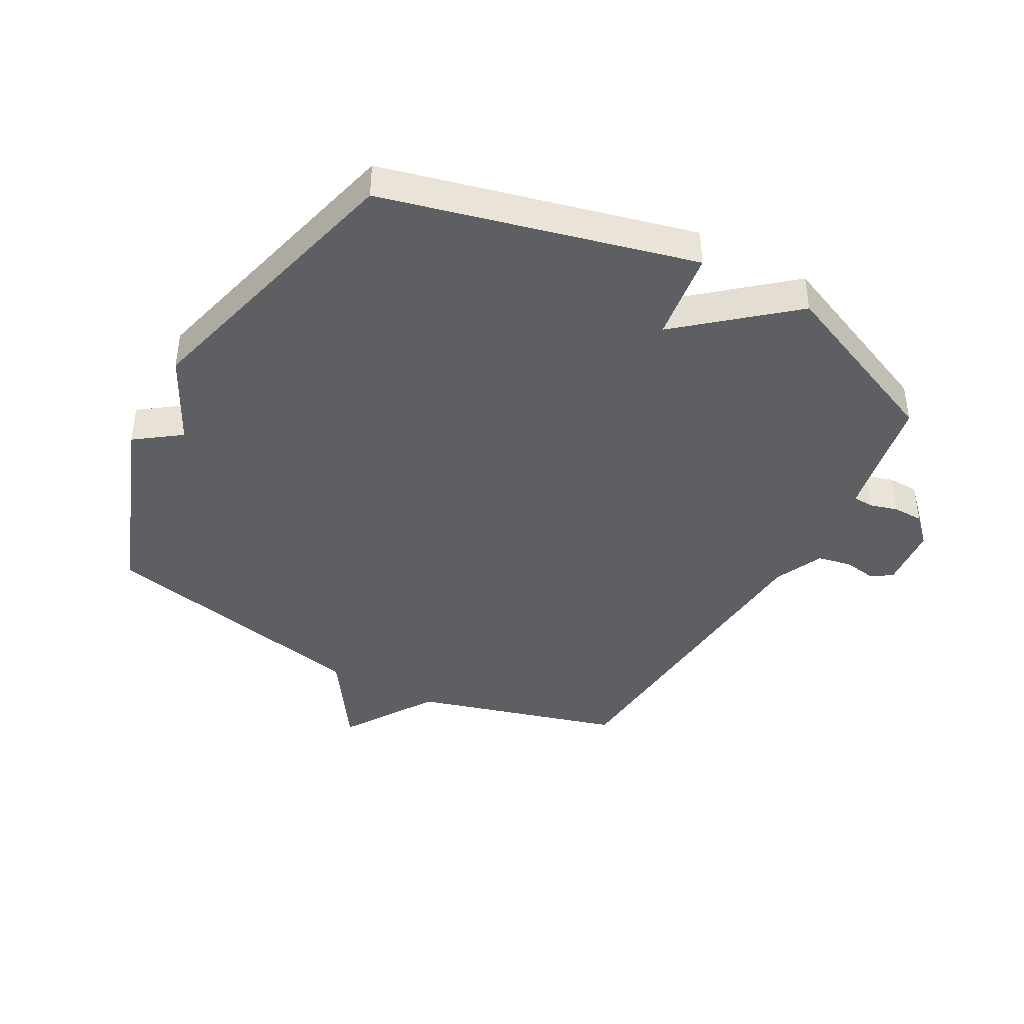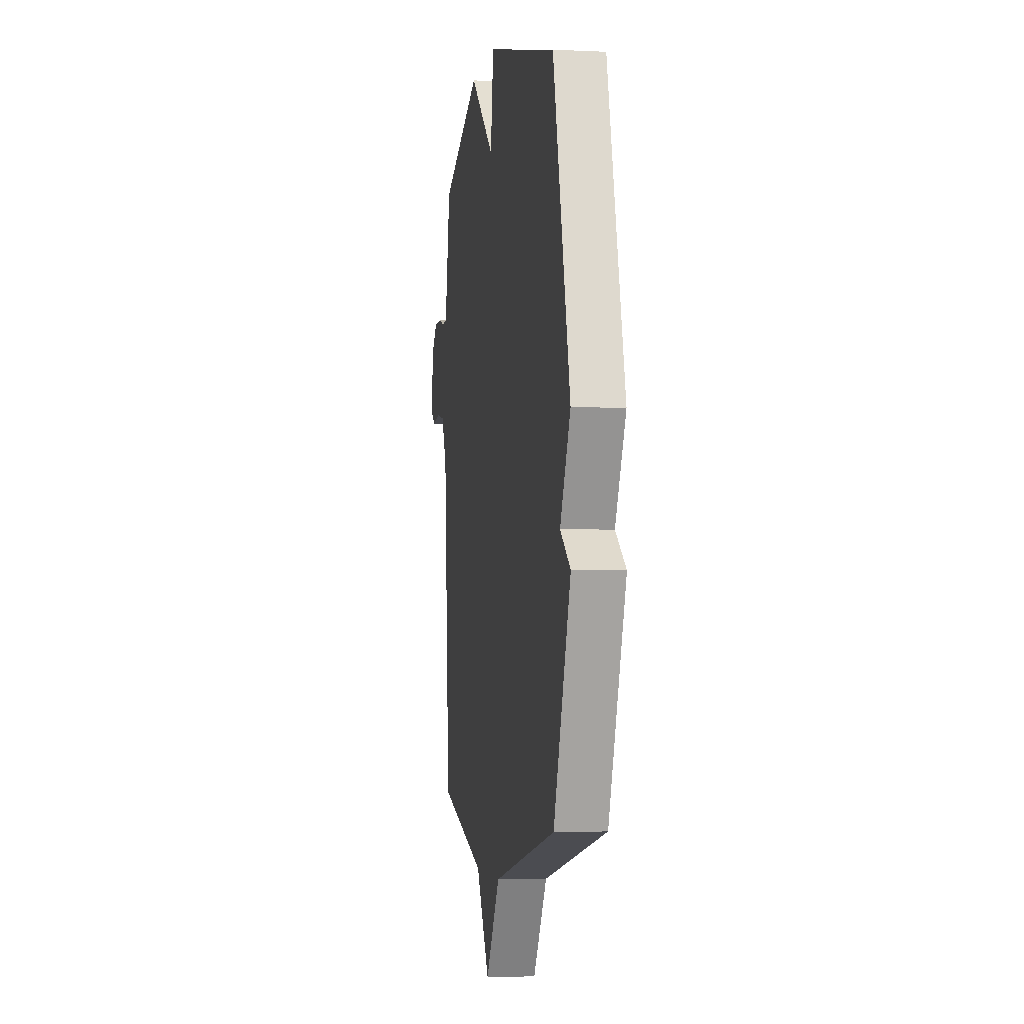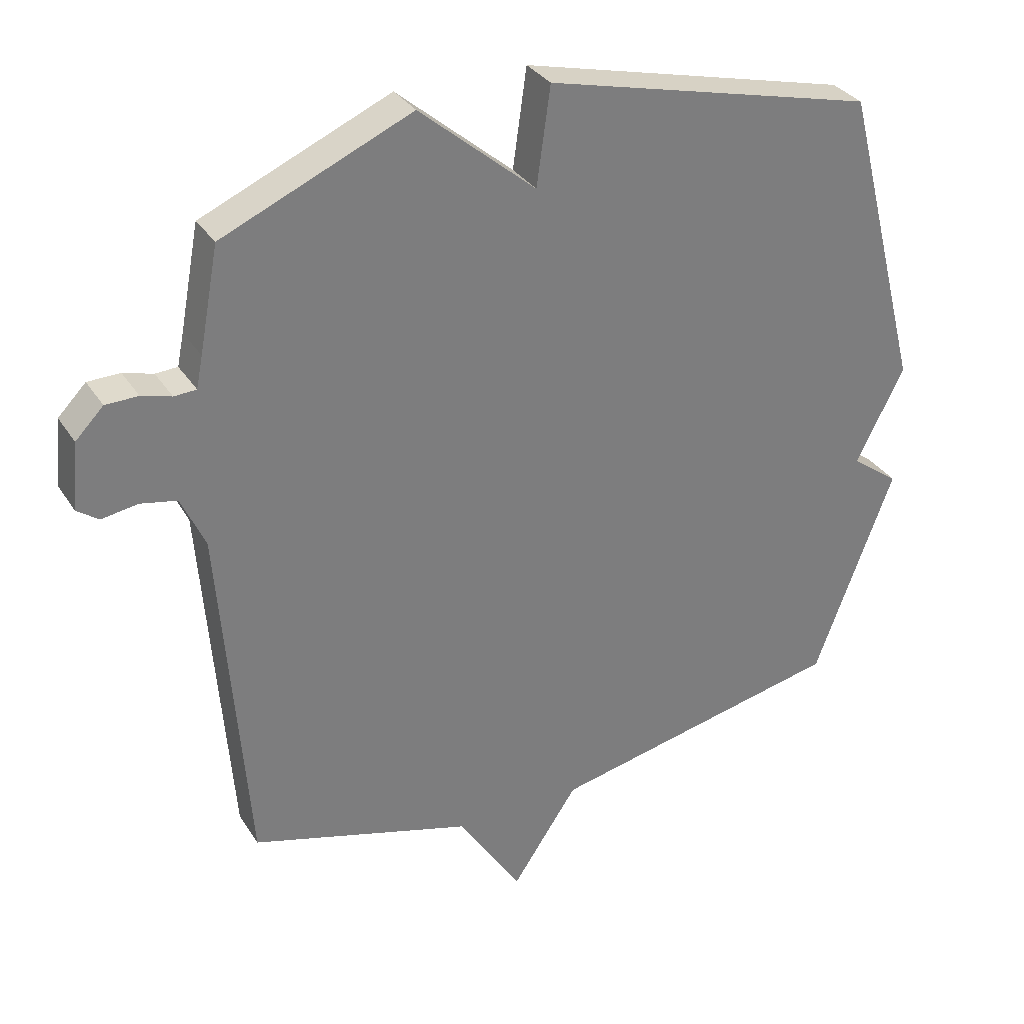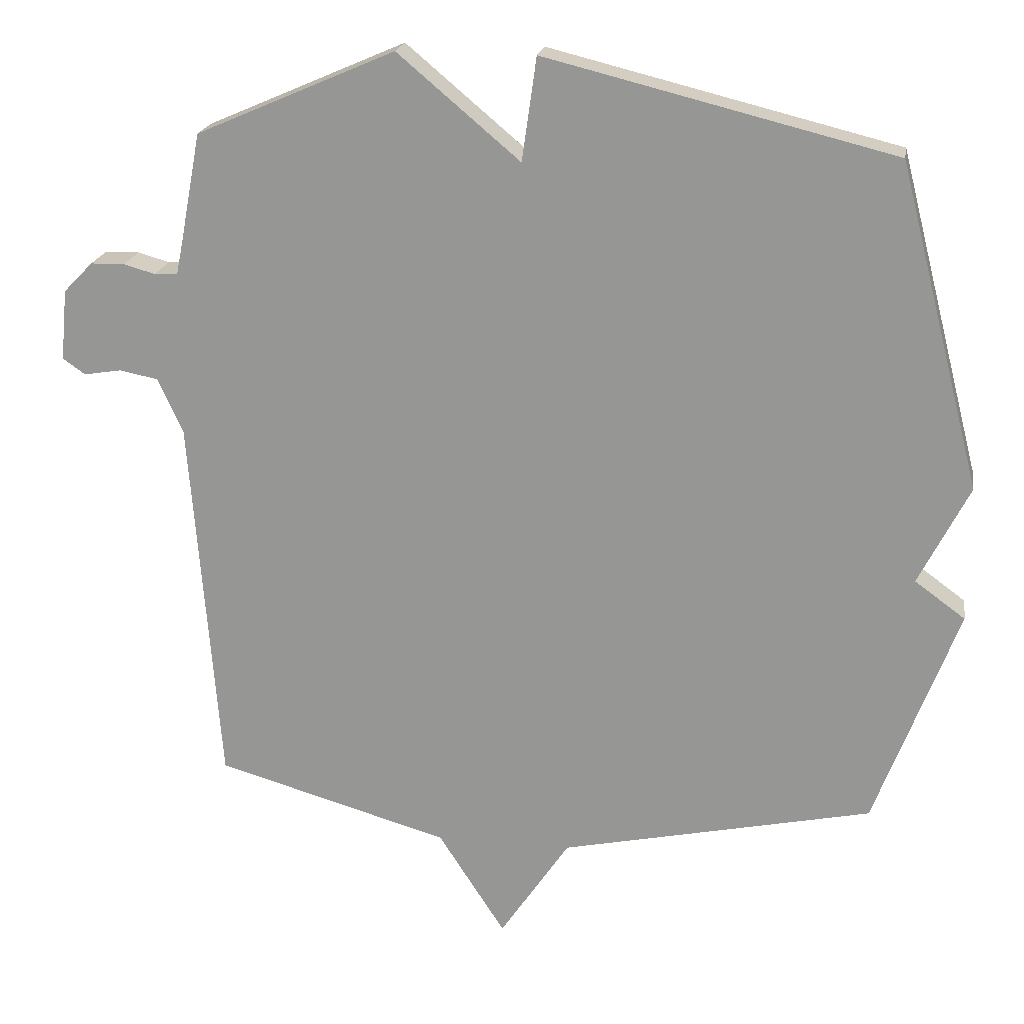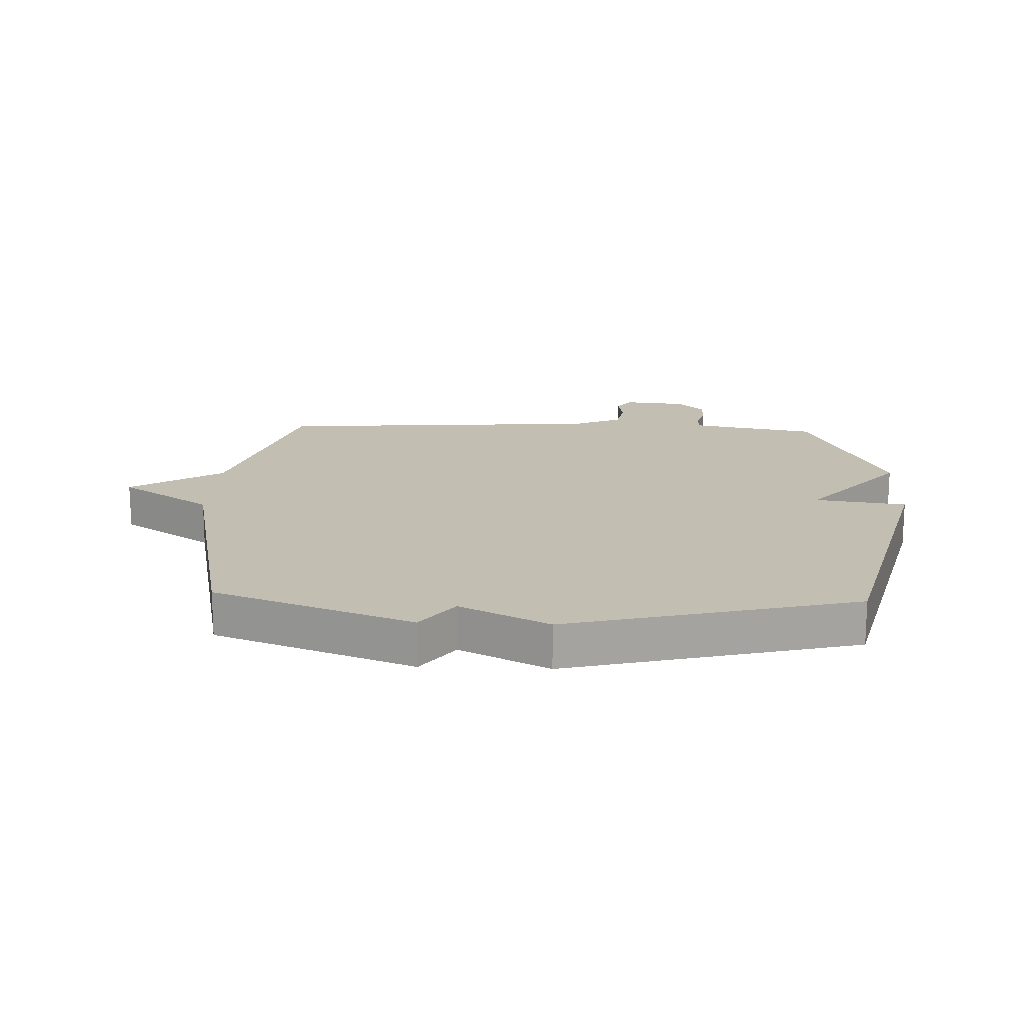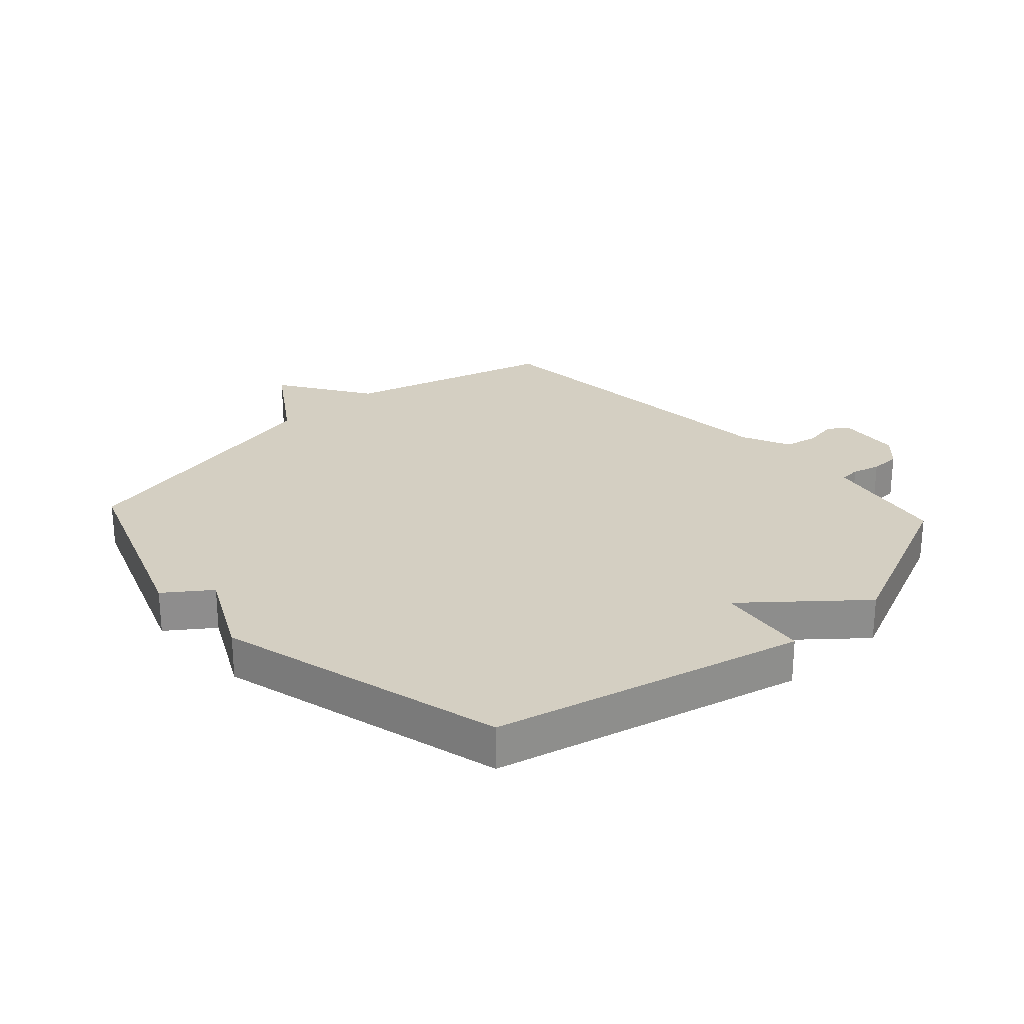
<metadata>
{"format":"obj","ext":"obj","renderer":"f3d","projection":"perspective","resolution":1024,"background":"white","views":[{"elev":-41.4,"azim":-28.7,"up":"+Y"},{"elev":-3.5,"azim":-99.1,"up":"+Z"},{"elev":32.2,"azim":152.6,"up":"+Z"},{"elev":20.4,"azim":-170.6,"up":"+Z"},{"elev":17.1,"azim":-87.6,"up":"+Y"},{"elev":25.7,"azim":-42.7,"up":"+Y"}]}
</metadata>
<code>
v 0.5 0.07 0.5
v 0.53 0.07 0.341
v 0.54 0.07 0.292
v 0.574 0.07 0.29
v 0.62 0.07 0.303
v 0.67 0.07 0.302
v 0.713 0.07 0.258
v 0.723 0.07 0.154
v 0.69 0.07 0.131
v 0.635 0.07 0.14
v 0.579 0.07 0.129
v 0.542 0.07 0.048
v 0.5 0.07 -0.5
v 0.158 0.07 -0.598
v 0.06 0.07 -0.75
v -0.042 0.07 -0.598
v -0.5 0.07 -0.5
v -0.622 0.07 -0.174
v -0.548 0.07 -0.12
v -0.622 0.07 0.026
v -0.5 0.07 0.5
v 0.01 0.07 0.626
v 0.031 0.07 0.475
v 0.21 0.07 0.626
v 0.5 0 0.5
v 0.53 0 0.341
v 0.54 0 0.292
v 0.574 0 0.29
v 0.62 0 0.303
v 0.67 0 0.302
v 0.713 0 0.258
v 0.723 0 0.154
v 0.69 0 0.131
v 0.635 0 0.14
v 0.579 0 0.129
v 0.542 0 0.048
v 0.5 0 -0.5
v 0.158 0 -0.598
v 0.06 0 -0.75
v -0.042 0 -0.598
v -0.5 0 -0.5
v -0.622 0 -0.174
v -0.548 0 -0.12
v -0.622 0 0.026
v -0.5 0 0.5
v 0.01 0 0.626
v 0.031 0 0.475
v 0.21 0 0.626
f 23 24 1 2
f 21 22 23
f 20 21 23
f 19 20 23
f 19 23 2 3
f 19 3 4
f 18 19 4
f 17 18 4
f 16 17 4
f 4 5 6
f 16 4 6
f 15 16 6
f 14 15 6
f 12 13 14
f 11 12 14
f 11 14 6
f 10 11 6 7
f 7 8 9 10
f 26 25 48 47
f 47 46 45
f 47 45 44
f 47 44 43
f 27 26 47 43
f 28 27 43
f 28 43 42
f 28 42 41
f 28 41 40
f 30 29 28
f 30 28 40
f 30 40 39
f 30 39 38
f 38 37 36
f 38 36 35
f 30 38 35
f 31 30 35 34
f 34 33 32 31
f 1 25 26 2
f 2 26 27 3
f 3 27 28 4
f 4 28 29 5
f 5 29 30 6
f 6 30 31 7
f 7 31 32 8
f 8 32 33 9
f 9 33 34 10
f 10 34 35 11
f 11 35 36 12
f 12 36 37 13
f 13 37 38 14
f 14 38 39 15
f 15 39 40 16
f 16 40 41 17
f 17 41 42 18
f 18 42 43 19
f 19 43 44 20
f 20 44 45 21
f 21 45 46 22
f 22 46 47 23
f 23 47 48 24
f 24 48 25 1

</code>
